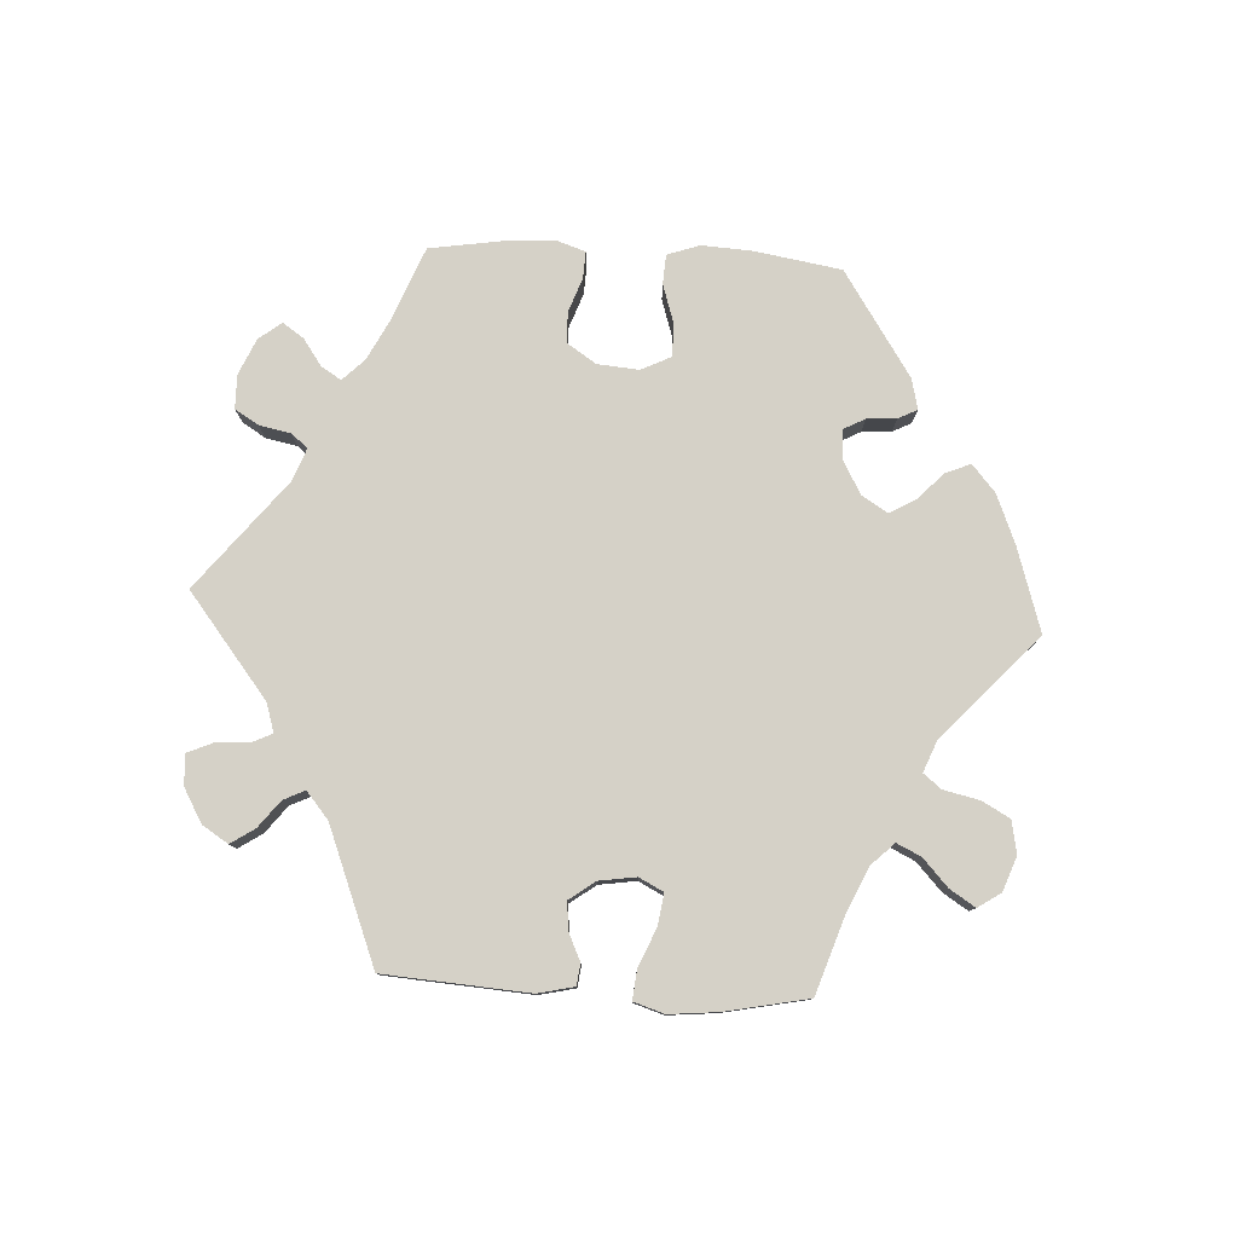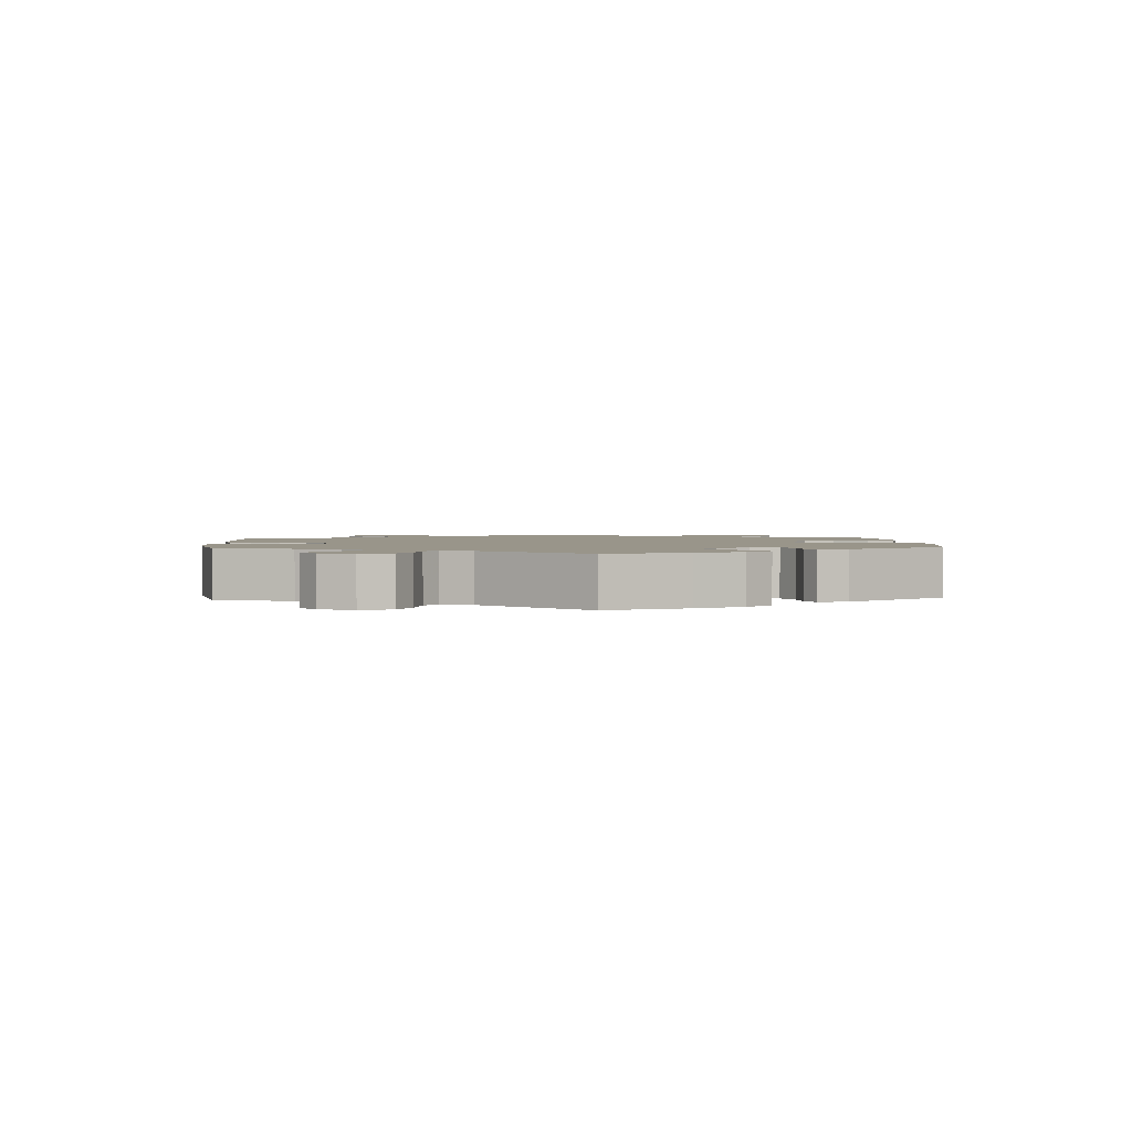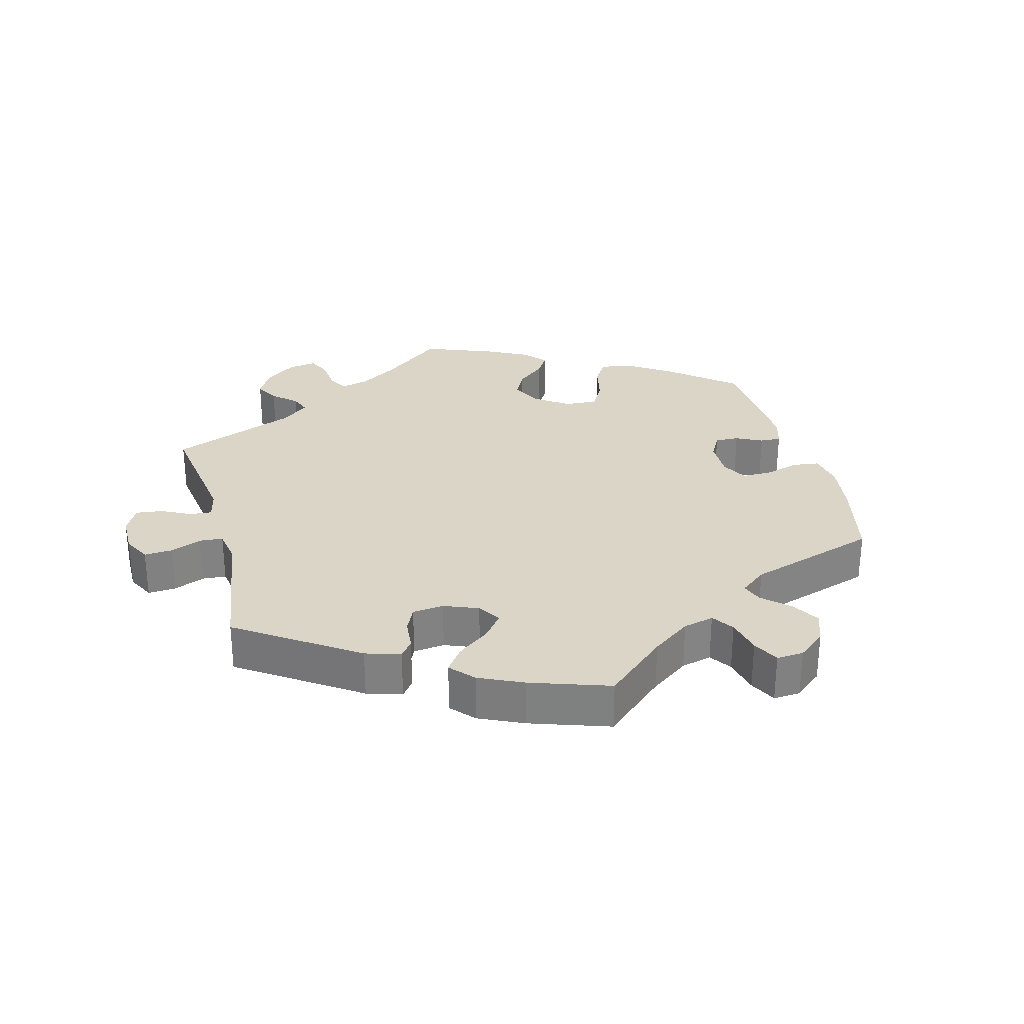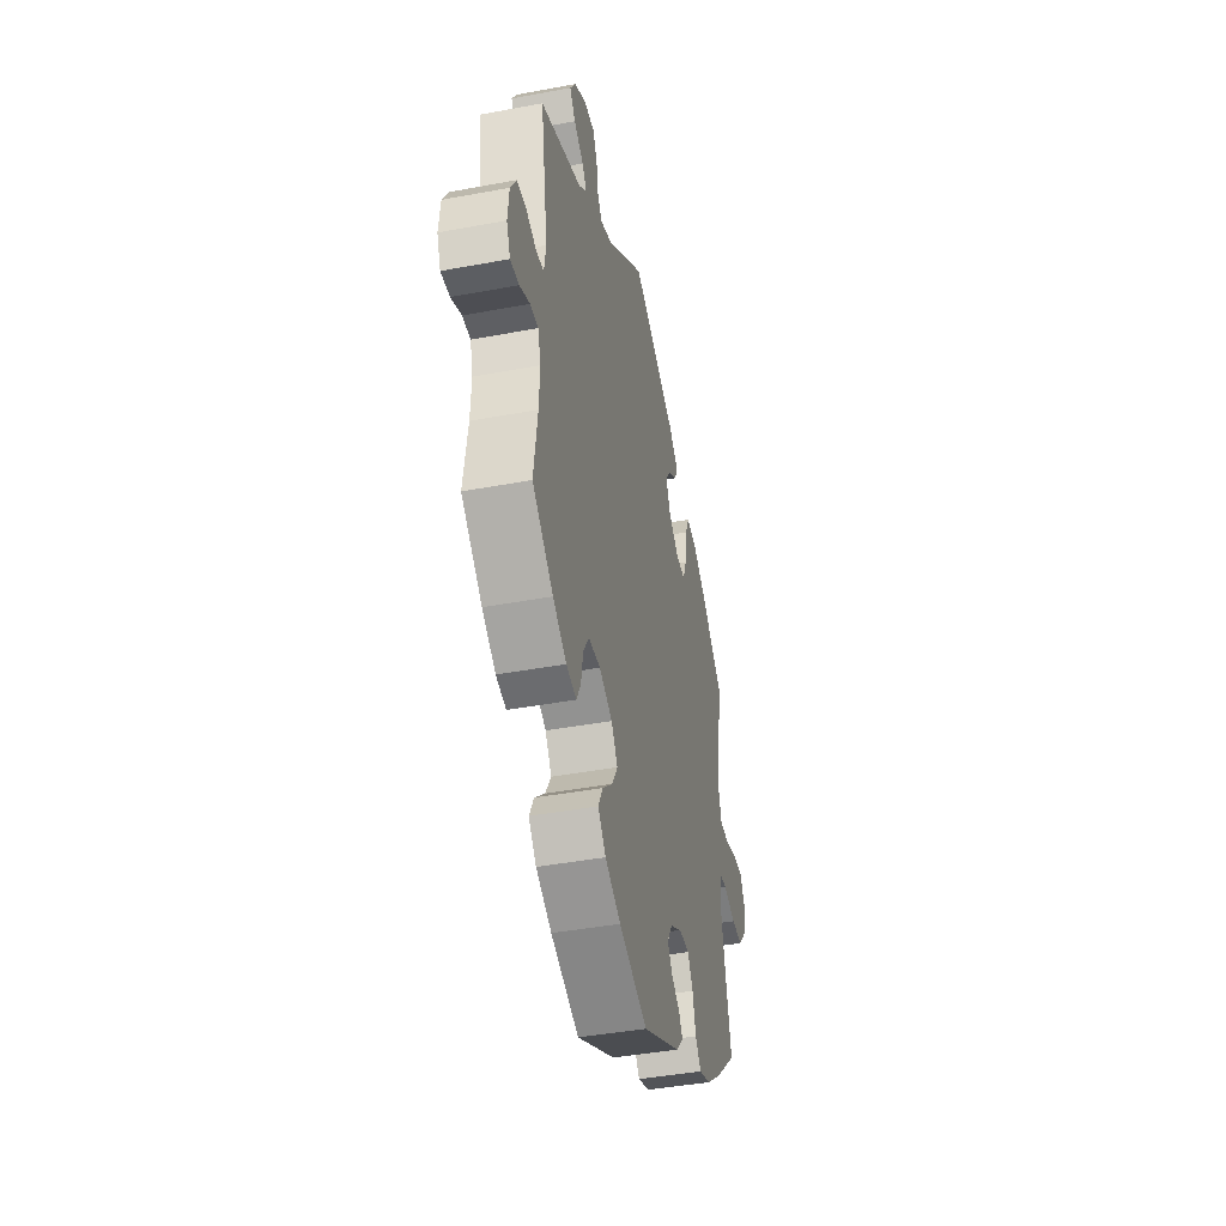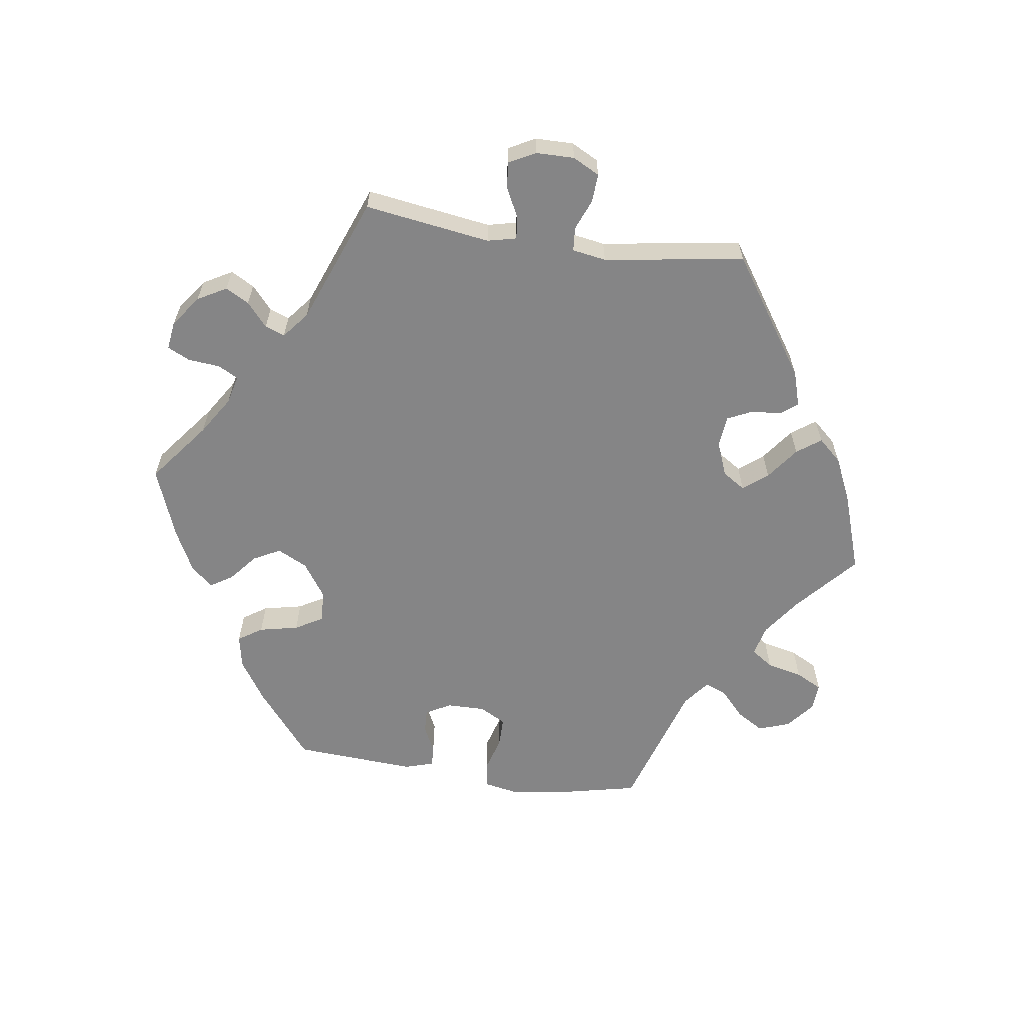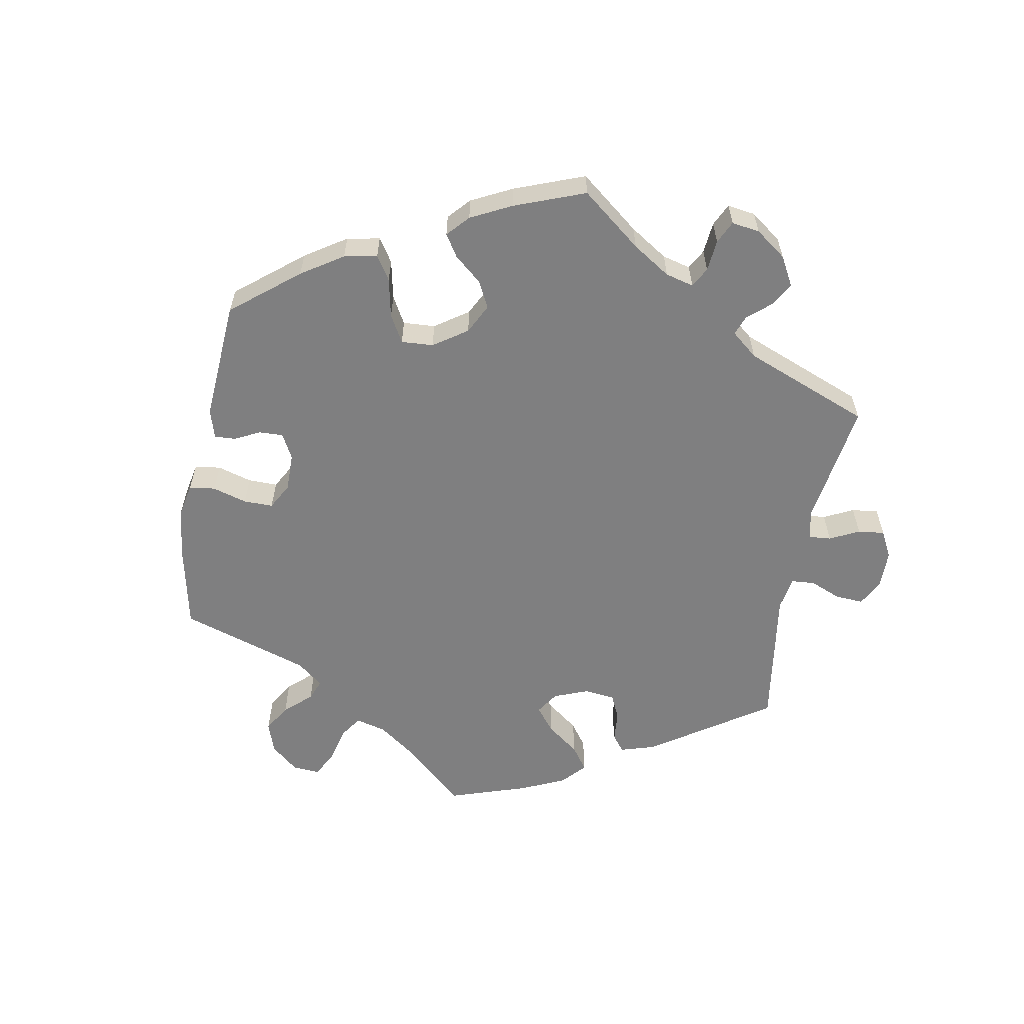
<metadata>
{"format":"obj","ext":"obj","renderer":"f3d","projection":"perspective","resolution":1024,"background":"white","views":[{"elev":79.5,"azim":33.1,"up":"+Y"},{"elev":2.0,"azim":116.2,"up":"+Y"},{"elev":29.6,"azim":45.1,"up":"+Y"},{"elev":-42.4,"azim":-77.4,"up":"+Z"},{"elev":-61.9,"azim":-38.3,"up":"+Y"},{"elev":-59.7,"azim":-130.7,"up":"+Y"}]}
</metadata>
<code>
v 0.477 0.07 0.173
v 0.47 0.07 0.103
v 0.483 0.07 0.058
v 0.522 0.07 0.055
v 0.574 0.07 0.071
v 0.618 0.07 0.073
v 0.636 0.07 0.037
v 0.627 0.07 -0.016
v 0.595 0.07 -0.053
v 0.548 0.07 -0.052
v 0.497 0.07 -0.036
v 0.464 0.07 -0.041
v 0.457 0.07 -0.09
v 0.501 0.07 -0.288
v 0.406 0.07 -0.375
v 0.345 0.07 -0.422
v 0.296 0.07 -0.439
v 0.272 0.07 -0.408
v 0.259 0.07 -0.356
v 0.237 0.07 -0.318
v 0.193 0.07 -0.319
v 0.144 0.07 -0.348
v 0.122 0.07 -0.384
v 0.141 0.07 -0.414
v 0.177 0.07 -0.438
v 0.194 0.07 -0.464
v 0.163 0.07 -0.497
v 0.001 0.07 -0.578
v -0.118 0.07 -0.533
v -0.184 0.07 -0.5
v -0.217 0.07 -0.462
v -0.198 0.07 -0.424
v -0.154 0.07 -0.384
v -0.13 0.07 -0.343
v -0.157 0.07 -0.303
v -0.212 0.07 -0.277
v -0.262 0.07 -0.28
v -0.286 0.07 -0.318
v -0.295 0.07 -0.37
v -0.313 0.07 -0.405
v -0.356 0.07 -0.396
v -0.413 0.07 -0.359
v -0.501 0.07 -0.288
v -0.485 0.07 -0.175
v -0.482 0.07 -0.108
v -0.494 0.07 -0.066
v -0.528 0.07 -0.067
v -0.571 0.07 -0.087
v -0.608 0.07 -0.09
v -0.624 0.07 -0.051
v -0.618 0.07 0.006
v -0.593 0.07 0.048
v -0.553 0.07 0.049
v -0.509 0.07 0.034
v -0.478 0.07 0.039
v -0.47 0.07 0.089
v -0.501 0.07 0.289
v -0.325 0.07 0.359
v -0.293 0.07 0.389
v -0.312 0.07 0.416
v -0.353 0.07 0.443
v -0.377 0.07 0.475
v -0.353 0.07 0.513
v -0.304 0.07 0.542
v -0.259 0.07 0.544
v -0.24 0.07 0.506
v -0.233 0.07 0.457
v -0.213 0.07 0.428
v -0.165 0.07 0.446
v 0 0.07 0.578
v 0.191 0.07 0.485
v 0.231 0.07 0.448
v 0.219 0.07 0.419
v 0.182 0.07 0.393
v 0.159 0.07 0.36
v 0.178 0.07 0.317
v 0.221 0.07 0.283
v 0.261 0.07 0.281
v 0.278 0.07 0.324
v 0.285 0.07 0.384
v 0.303 0.07 0.424
v 0.349 0.07 0.414
v 0.408 0.07 0.372
v 0.501 0.07 0.29
v 0.477 0 0.173
v 0.47 0 0.103
v 0.483 0 0.058
v 0.522 0 0.055
v 0.574 0 0.071
v 0.618 0 0.073
v 0.636 0 0.037
v 0.627 0 -0.016
v 0.595 0 -0.053
v 0.548 0 -0.052
v 0.497 0 -0.036
v 0.464 0 -0.041
v 0.457 0 -0.09
v 0.501 0 -0.288
v 0.406 0 -0.375
v 0.345 0 -0.422
v 0.296 0 -0.439
v 0.272 0 -0.408
v 0.259 0 -0.356
v 0.237 0 -0.318
v 0.193 0 -0.319
v 0.144 0 -0.348
v 0.122 0 -0.384
v 0.141 0 -0.414
v 0.177 0 -0.438
v 0.194 0 -0.464
v 0.163 0 -0.497
v 0.001 0 -0.578
v -0.118 0 -0.533
v -0.184 0 -0.5
v -0.217 0 -0.462
v -0.198 0 -0.424
v -0.154 0 -0.384
v -0.13 0 -0.343
v -0.157 0 -0.303
v -0.212 0 -0.277
v -0.262 0 -0.28
v -0.286 0 -0.318
v -0.295 0 -0.37
v -0.313 0 -0.405
v -0.356 0 -0.396
v -0.413 0 -0.359
v -0.501 0 -0.288
v -0.485 0 -0.175
v -0.482 0 -0.108
v -0.494 0 -0.066
v -0.528 0 -0.067
v -0.571 0 -0.087
v -0.608 0 -0.09
v -0.624 0 -0.051
v -0.618 0 0.006
v -0.593 0 0.048
v -0.553 0 0.049
v -0.509 0 0.034
v -0.478 0 0.039
v -0.47 0 0.089
v -0.501 0 0.289
v -0.325 0 0.359
v -0.293 0 0.389
v -0.312 0 0.416
v -0.353 0 0.443
v -0.377 0 0.475
v -0.353 0 0.513
v -0.304 0 0.542
v -0.259 0 0.544
v -0.24 0 0.506
v -0.233 0 0.457
v -0.213 0 0.428
v -0.165 0 0.446
v 0 0 0.578
v 0.191 0 0.485
v 0.231 0 0.448
v 0.219 0 0.419
v 0.182 0 0.393
v 0.159 0 0.36
v 0.178 0 0.317
v 0.221 0 0.283
v 0.261 0 0.281
v 0.278 0 0.324
v 0.285 0 0.384
v 0.303 0 0.424
v 0.349 0 0.414
v 0.408 0 0.372
v 0.501 0 0.29
f 83 84 1
f 82 83 1 2
f 79 80 81 82
f 78 79 82 2
f 77 78 2 3
f 76 77 3
f 71 72 73 74
f 69 70 71 74
f 68 69 74 75
f 64 65 66 67
f 64 67 68
f 63 64 68
f 60 61 62 63
f 59 60 63 68
f 58 59 68 75
f 56 57 58 75
f 51 52 53 54
f 51 54 55
f 50 51 55
f 47 48 49 50
f 46 47 50 55
f 45 46 55 56
f 41 42 43 44
f 38 39 40 41
f 37 38 41 44
f 36 37 44 45
f 30 31 32 33
f 30 33 34
f 29 30 34
f 28 29 34
f 27 28 34
f 24 25 26 27
f 23 24 27 34
f 22 23 34 35
f 16 17 18 19
f 16 19 20
f 13 14 15 16
f 12 13 16 20
f 8 9 10 11
f 8 11 12
f 7 8 12
f 4 5 6 7
f 3 4 7 12
f 76 3 12 20
f 21 22 35 36
f 45 56 75 76
f 36 45 76
f 20 21 36 76
f 85 168 167
f 86 85 167 166
f 166 165 164 163
f 86 166 163 162
f 87 86 162 161
f 87 161 160
f 158 157 156 155
f 158 155 154 153
f 159 158 153 152
f 151 150 149 148
f 152 151 148
f 152 148 147
f 147 146 145 144
f 152 147 144 143
f 159 152 143 142
f 159 142 141 140
f 138 137 136 135
f 139 138 135
f 139 135 134
f 134 133 132 131
f 139 134 131 130
f 140 139 130 129
f 128 127 126 125
f 125 124 123 122
f 128 125 122 121
f 129 128 121 120
f 117 116 115 114
f 118 117 114
f 118 114 113
f 118 113 112
f 118 112 111
f 111 110 109 108
f 118 111 108 107
f 119 118 107 106
f 103 102 101 100
f 104 103 100
f 100 99 98 97
f 104 100 97 96
f 95 94 93 92
f 96 95 92
f 96 92 91
f 91 90 89 88
f 96 91 88 87
f 104 96 87 160
f 120 119 106 105
f 160 159 140 129
f 160 129 120
f 160 120 105 104
f 1 85 86 2
f 2 86 87 3
f 3 87 88 4
f 4 88 89 5
f 5 89 90 6
f 6 90 91 7
f 7 91 92 8
f 8 92 93 9
f 9 93 94 10
f 10 94 95 11
f 11 95 96 12
f 12 96 97 13
f 13 97 98 14
f 14 98 99 15
f 15 99 100 16
f 16 100 101 17
f 17 101 102 18
f 18 102 103 19
f 19 103 104 20
f 20 104 105 21
f 21 105 106 22
f 22 106 107 23
f 23 107 108 24
f 24 108 109 25
f 25 109 110 26
f 26 110 111 27
f 27 111 112 28
f 28 112 113 29
f 29 113 114 30
f 30 114 115 31
f 31 115 116 32
f 32 116 117 33
f 33 117 118 34
f 34 118 119 35
f 35 119 120 36
f 36 120 121 37
f 37 121 122 38
f 38 122 123 39
f 39 123 124 40
f 40 124 125 41
f 41 125 126 42
f 42 126 127 43
f 43 127 128 44
f 44 128 129 45
f 45 129 130 46
f 46 130 131 47
f 47 131 132 48
f 48 132 133 49
f 49 133 134 50
f 50 134 135 51
f 51 135 136 52
f 52 136 137 53
f 53 137 138 54
f 54 138 139 55
f 55 139 140 56
f 56 140 141 57
f 57 141 142 58
f 58 142 143 59
f 59 143 144 60
f 60 144 145 61
f 61 145 146 62
f 62 146 147 63
f 63 147 148 64
f 64 148 149 65
f 65 149 150 66
f 66 150 151 67
f 67 151 152 68
f 68 152 153 69
f 69 153 154 70
f 70 154 155 71
f 71 155 156 72
f 72 156 157 73
f 73 157 158 74
f 74 158 159 75
f 75 159 160 76
f 76 160 161 77
f 77 161 162 78
f 78 162 163 79
f 79 163 164 80
f 80 164 165 81
f 81 165 166 82
f 82 166 167 83
f 83 167 168 84
f 84 168 85 1

</code>
